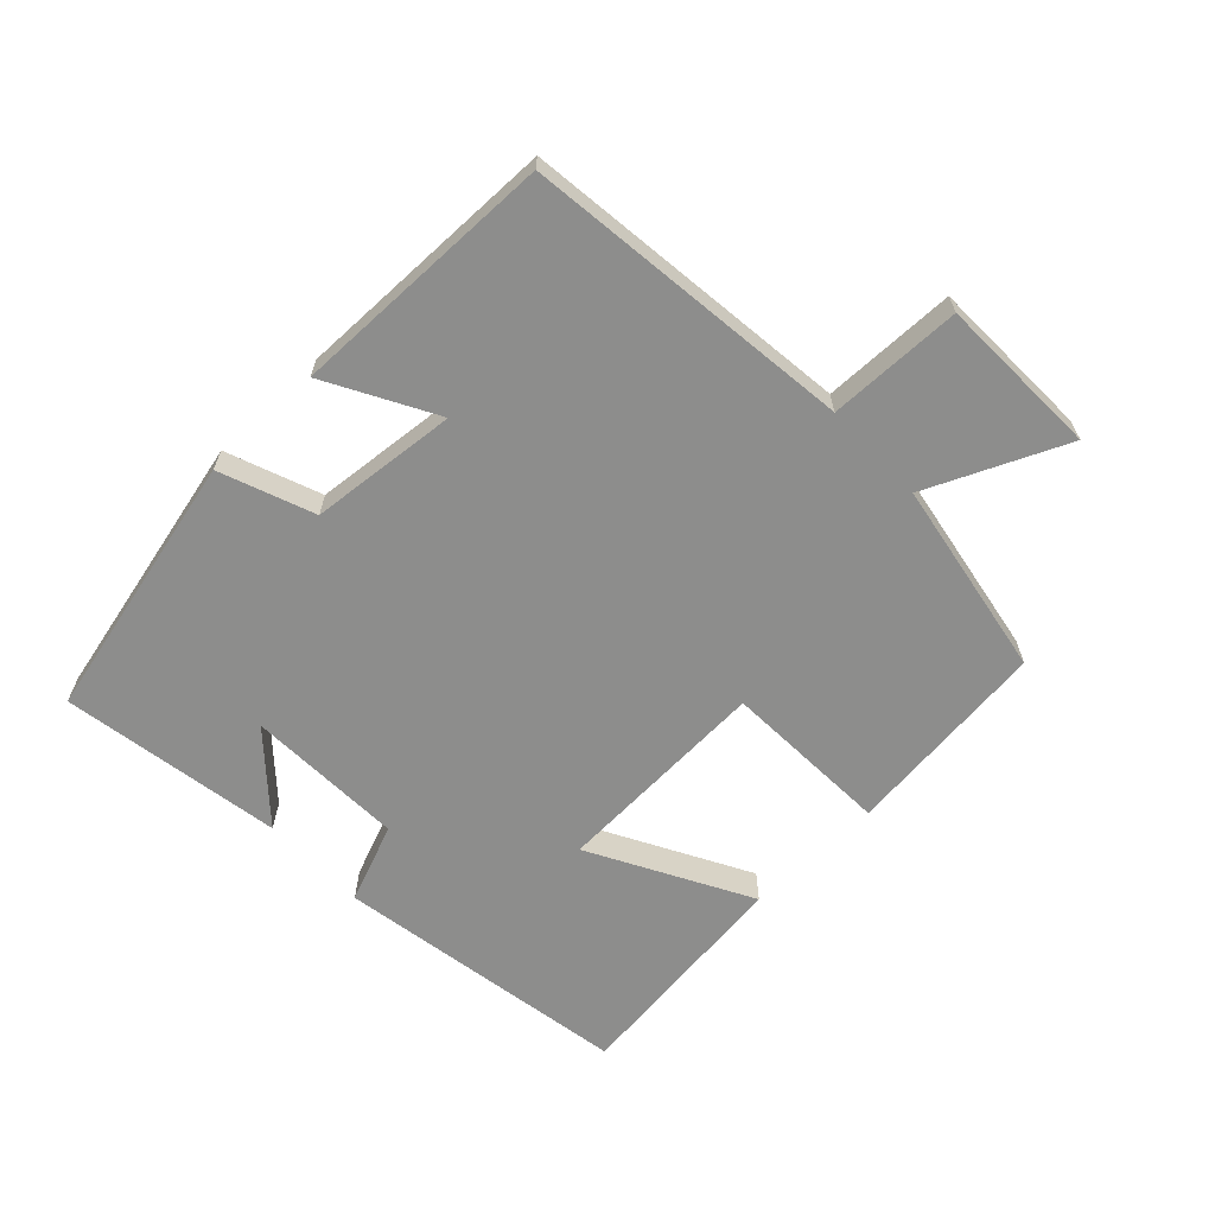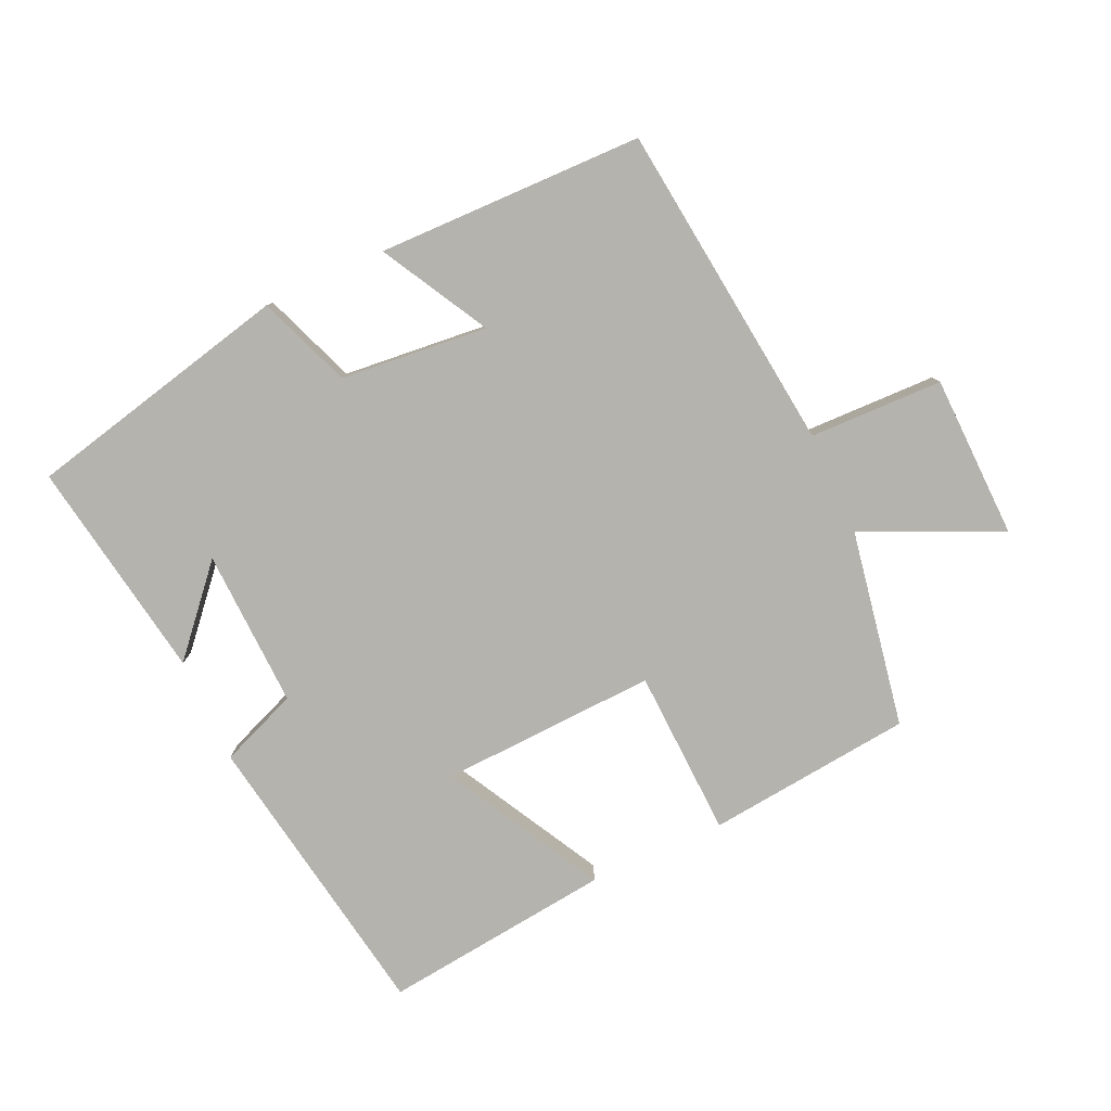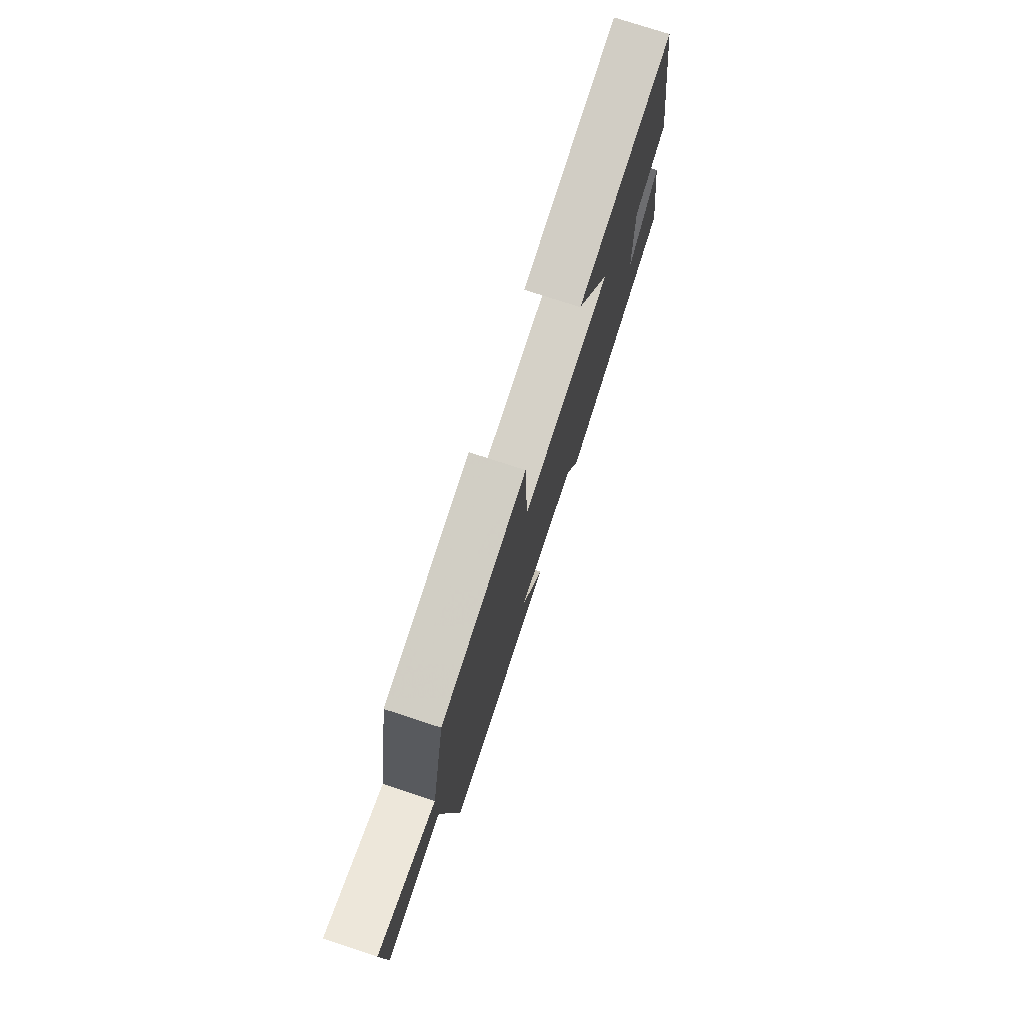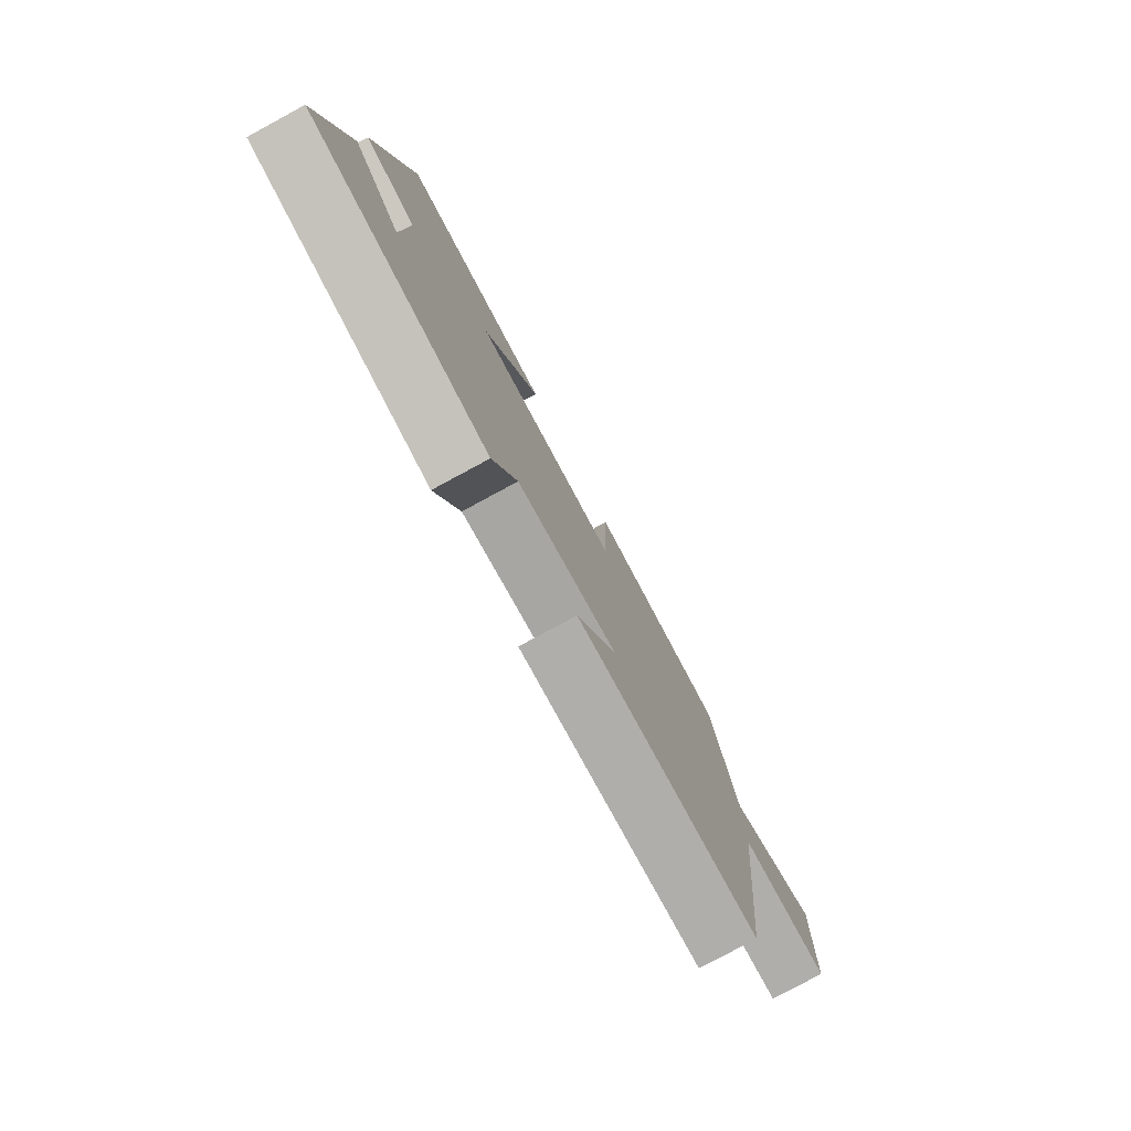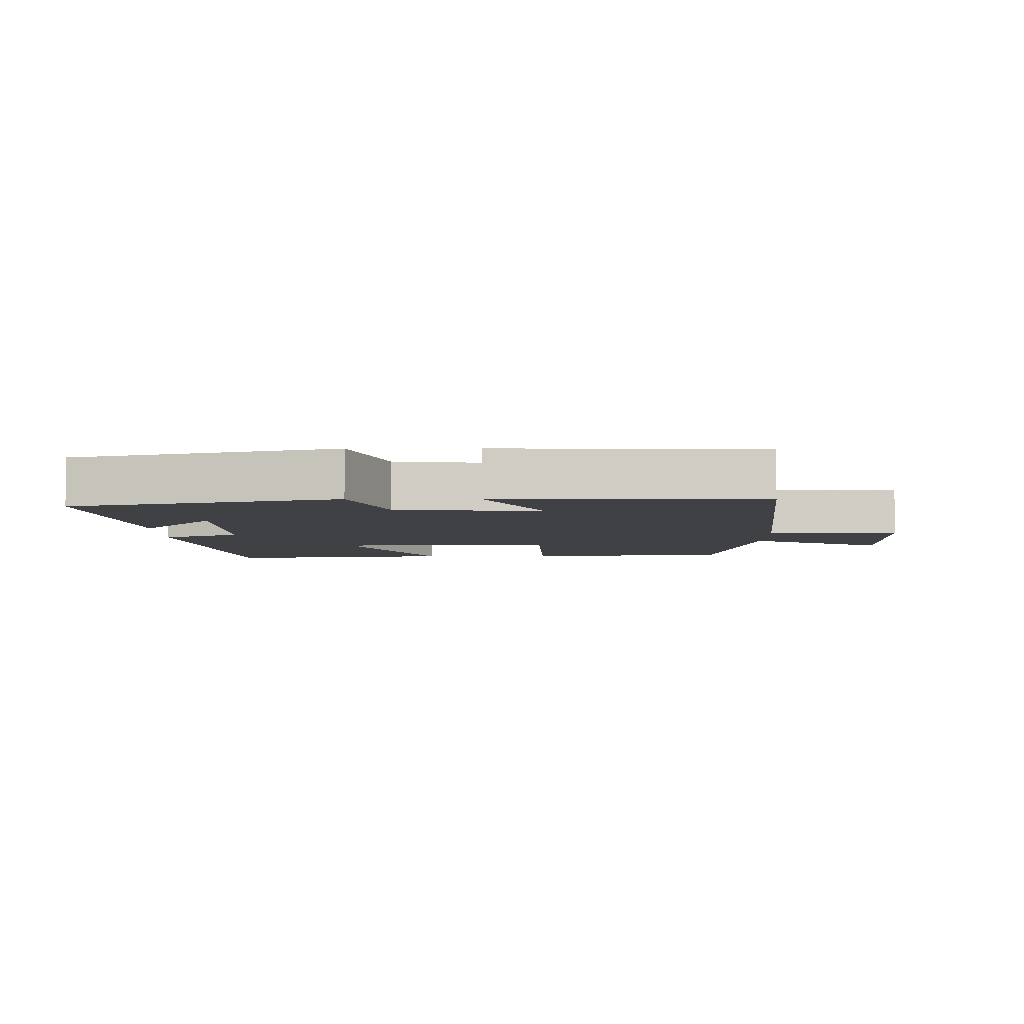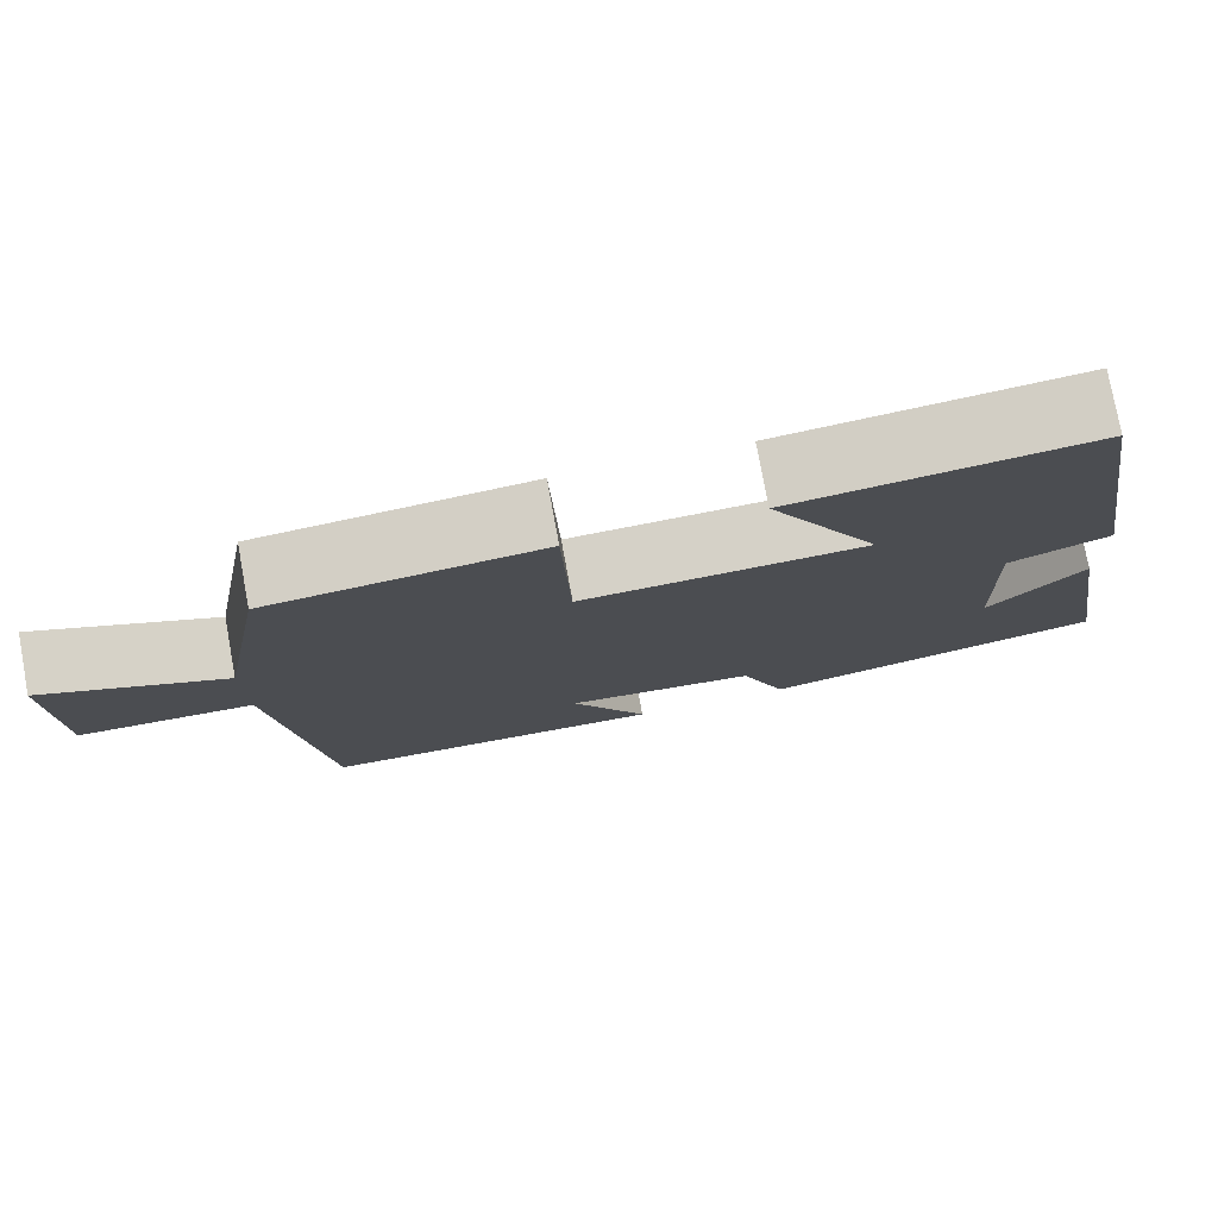
<metadata>
{"format":"obj","ext":"obj","renderer":"f3d","projection":"perspective","resolution":1024,"background":"white","views":[{"elev":-64.5,"azim":-136.3,"up":"+Y"},{"elev":-79.9,"azim":-155.4,"up":"+Y"},{"elev":76.6,"azim":-71.9,"up":"+Z"},{"elev":-78.7,"azim":118.4,"up":"+Z"},{"elev":-5.8,"azim":-179.7,"up":"+Y"},{"elev":77.3,"azim":-10.4,"up":"+Z"}]}
</metadata>
<code>
v -0.443 0.07 -0.493
v -0.5 0.07 0.009
v -0.703 0.07 0.014
v -0.709 0.07 0.262
v -0.5 0.07 0.167
v -0.446 0.07 0.467
v -0.133 0.07 0.5
v -0.123 0.07 0.245
v 0.207 0.07 0.259
v 0.077 0.07 0.5
v 0.426 0.07 0.54
v 0.5 0.07 0.092
v 0.381 0.07 0.045
v 0.389 0.07 -0.195
v 0.5 0.07 -0.07
v 0.555 0.07 -0.407
v 0.15 0.07 -0.5
v 0.096 0.07 -0.358
v -0.128 0.07 -0.336
v -0.038 0.07 -0.5
v -0.443 0 -0.493
v -0.5 0 0.009
v -0.703 0 0.014
v -0.709 0 0.262
v -0.5 0 0.167
v -0.446 0 0.467
v -0.133 0 0.5
v -0.123 0 0.245
v 0.207 0 0.259
v 0.077 0 0.5
v 0.426 0 0.54
v 0.5 0 0.092
v 0.381 0 0.045
v 0.389 0 -0.195
v 0.5 0 -0.07
v 0.555 0 -0.407
v 0.15 0 -0.5
v 0.096 0 -0.358
v -0.128 0 -0.336
v -0.038 0 -0.5
f 19 20 1 2
f 18 19 2
f 16 17 18
f 16 18 2
f 14 15 16
f 14 16 2
f 13 14 2
f 9 10 11 12
f 8 9 12 13
f 5 6 7 8
f 5 8 13 2
f 2 3 4 5
f 22 21 40 39
f 22 39 38
f 38 37 36
f 22 38 36
f 36 35 34
f 22 36 34
f 22 34 33
f 32 31 30 29
f 33 32 29 28
f 28 27 26 25
f 22 33 28 25
f 25 24 23 22
f 1 21 22 2
f 2 22 23 3
f 3 23 24 4
f 4 24 25 5
f 5 25 26 6
f 6 26 27 7
f 7 27 28 8
f 8 28 29 9
f 9 29 30 10
f 10 30 31 11
f 11 31 32 12
f 12 32 33 13
f 13 33 34 14
f 14 34 35 15
f 15 35 36 16
f 16 36 37 17
f 17 37 38 18
f 18 38 39 19
f 19 39 40 20
f 20 40 21 1

</code>
